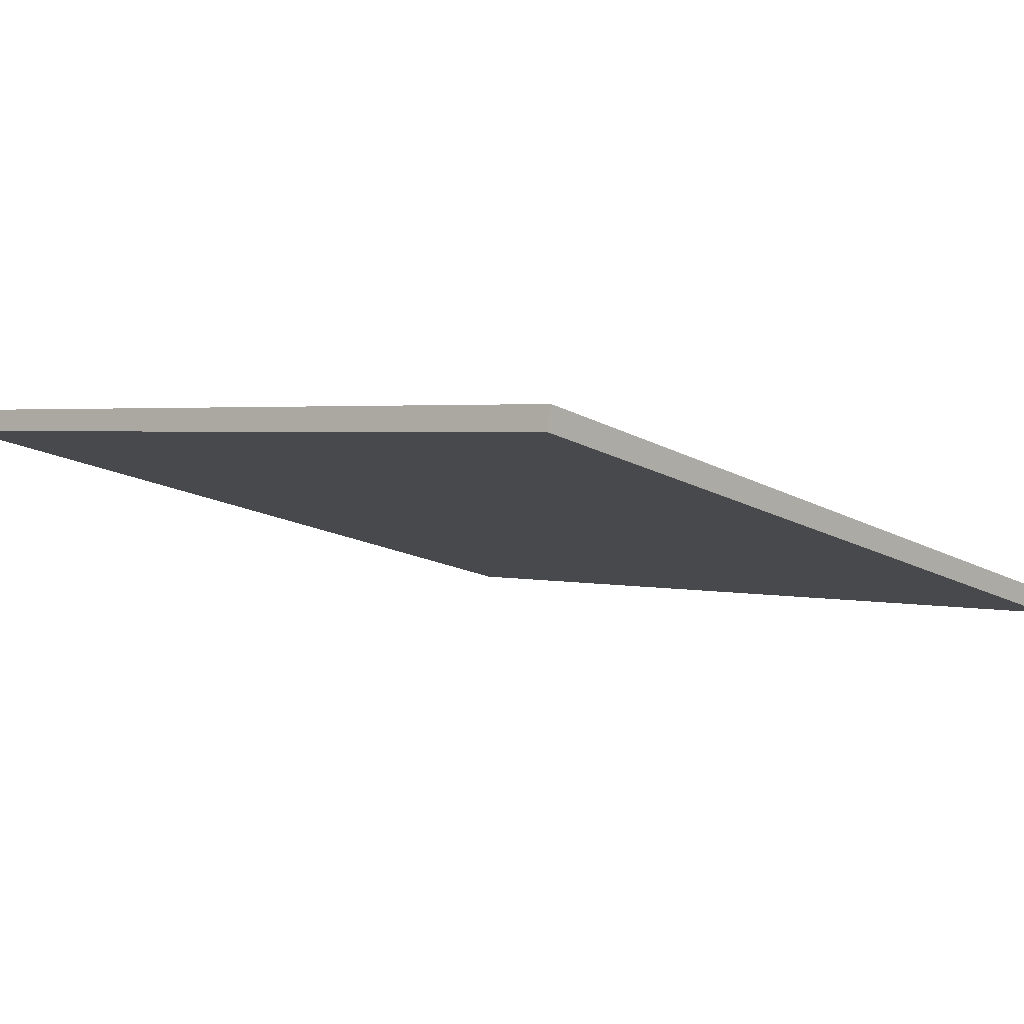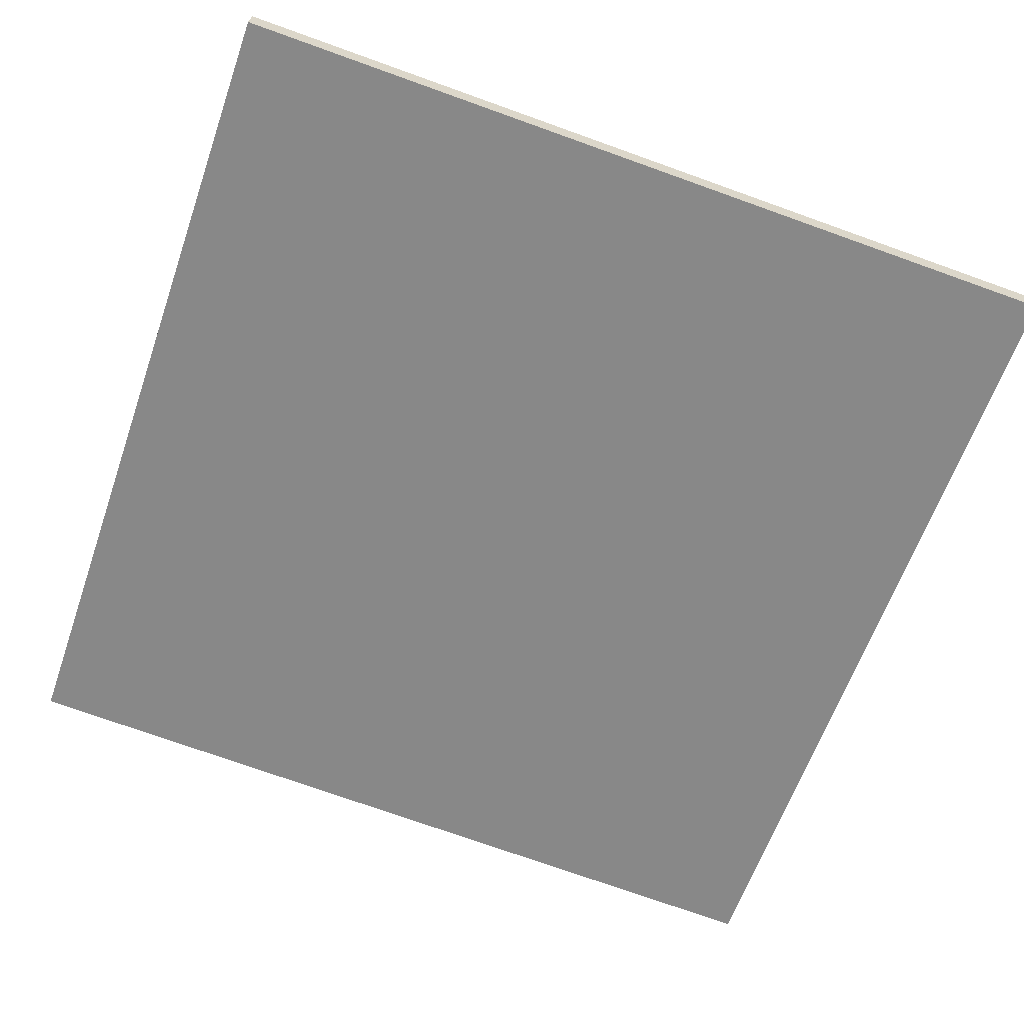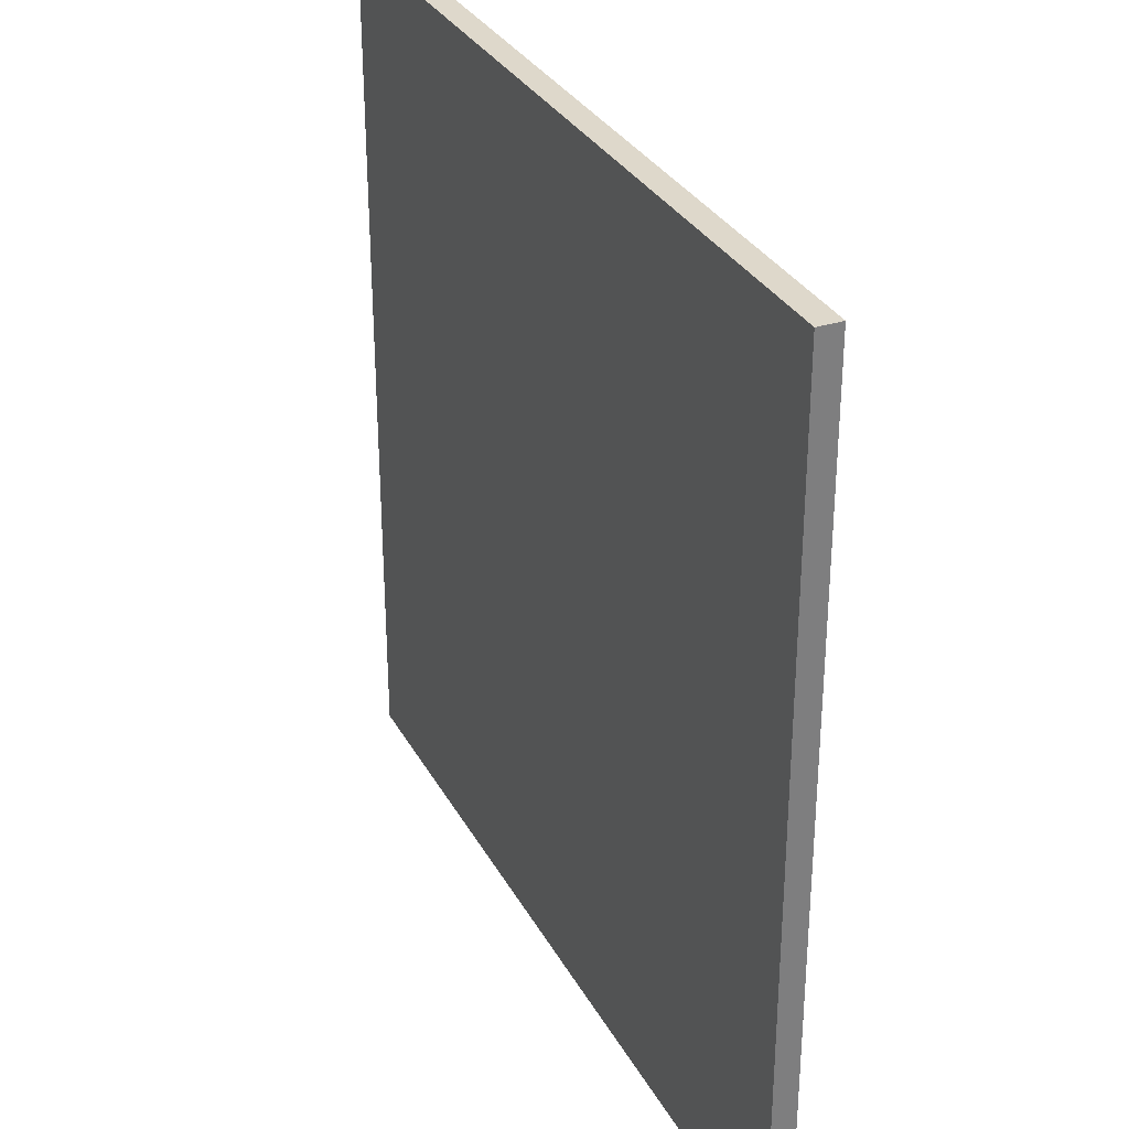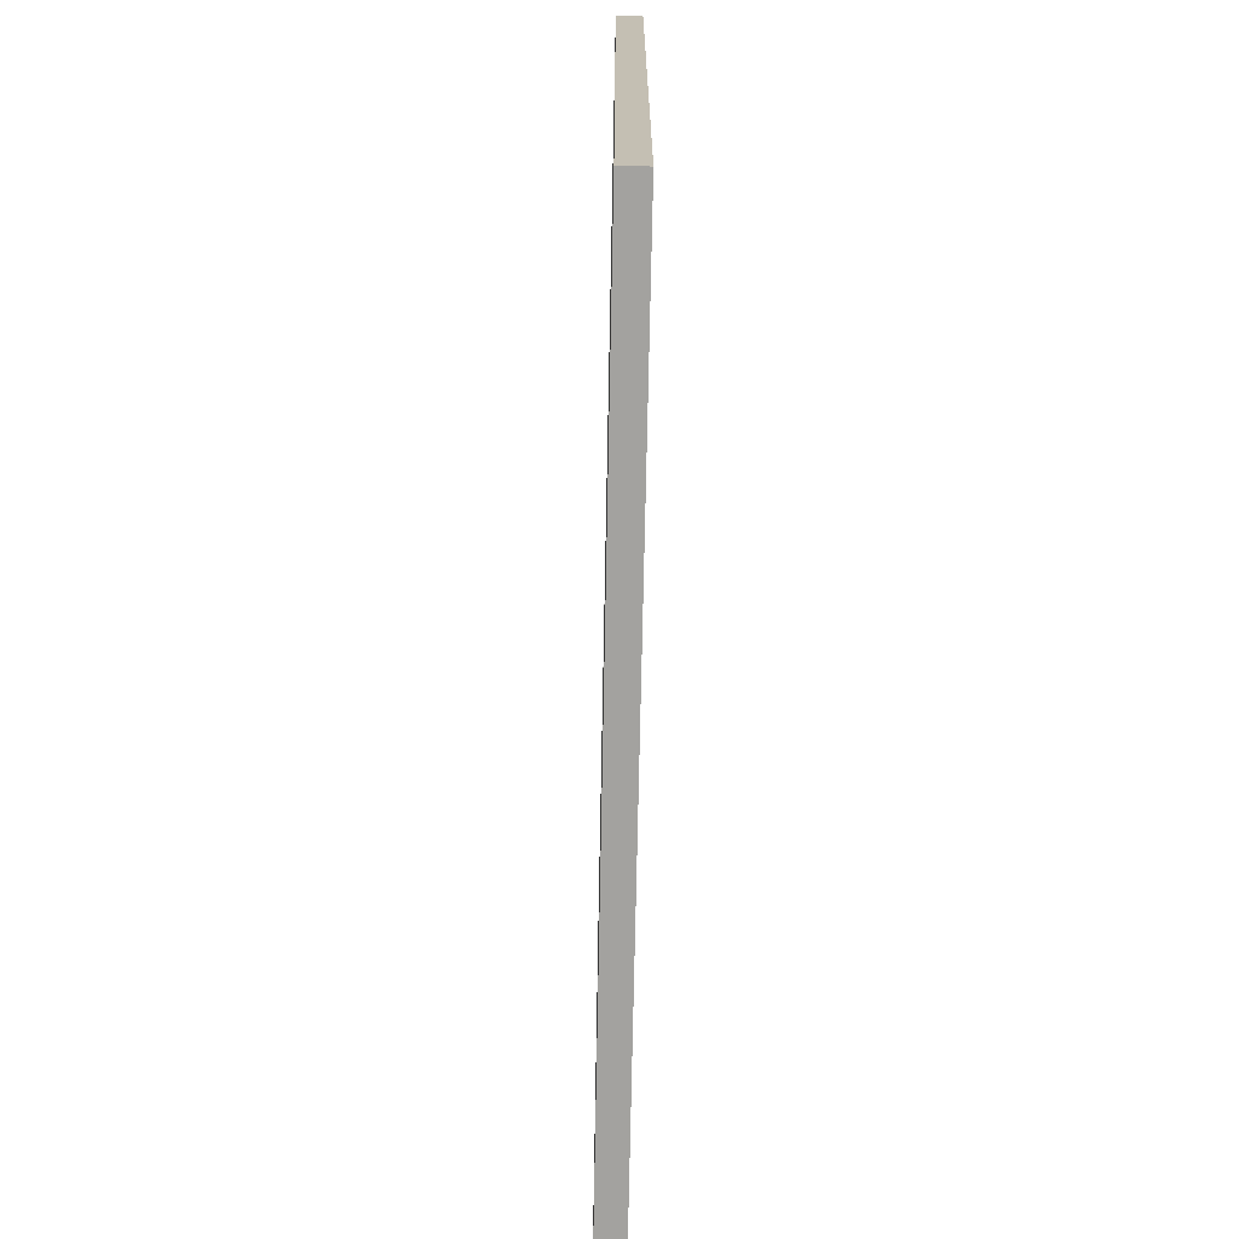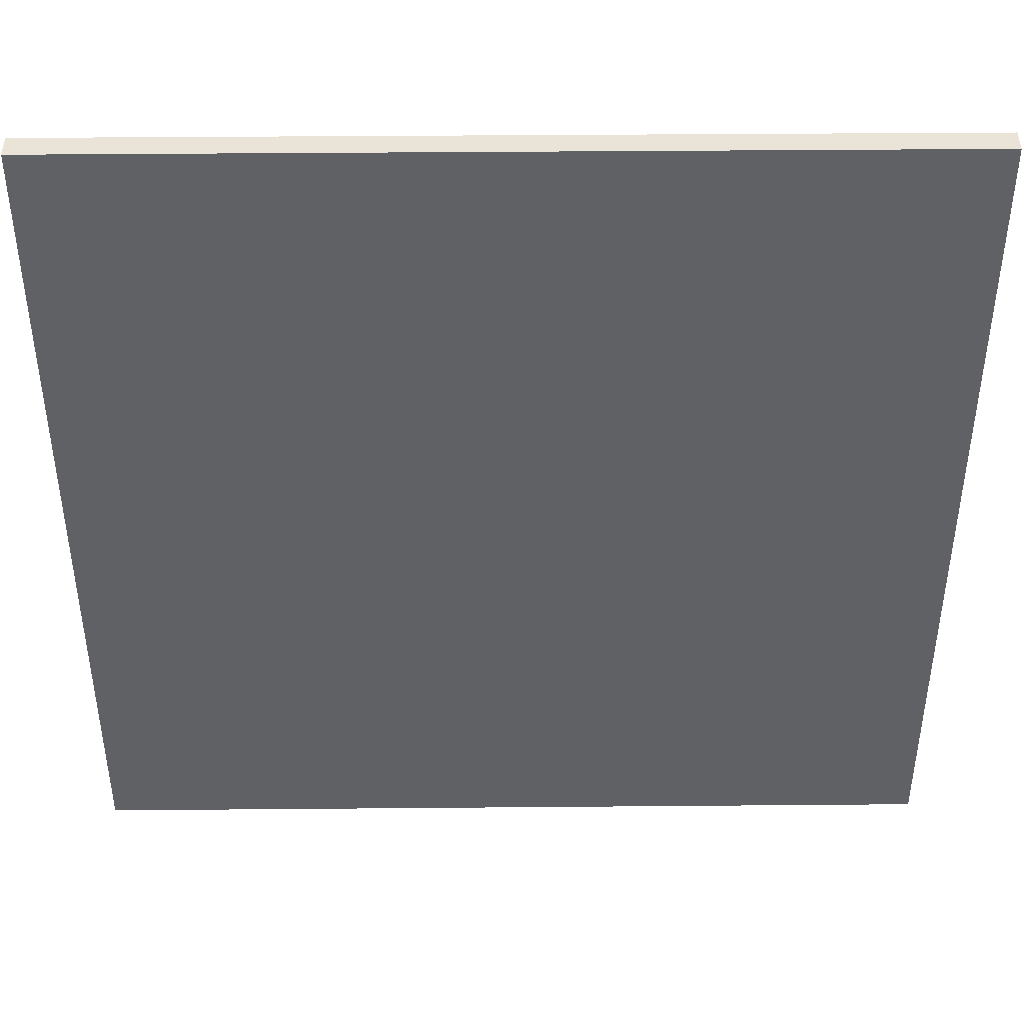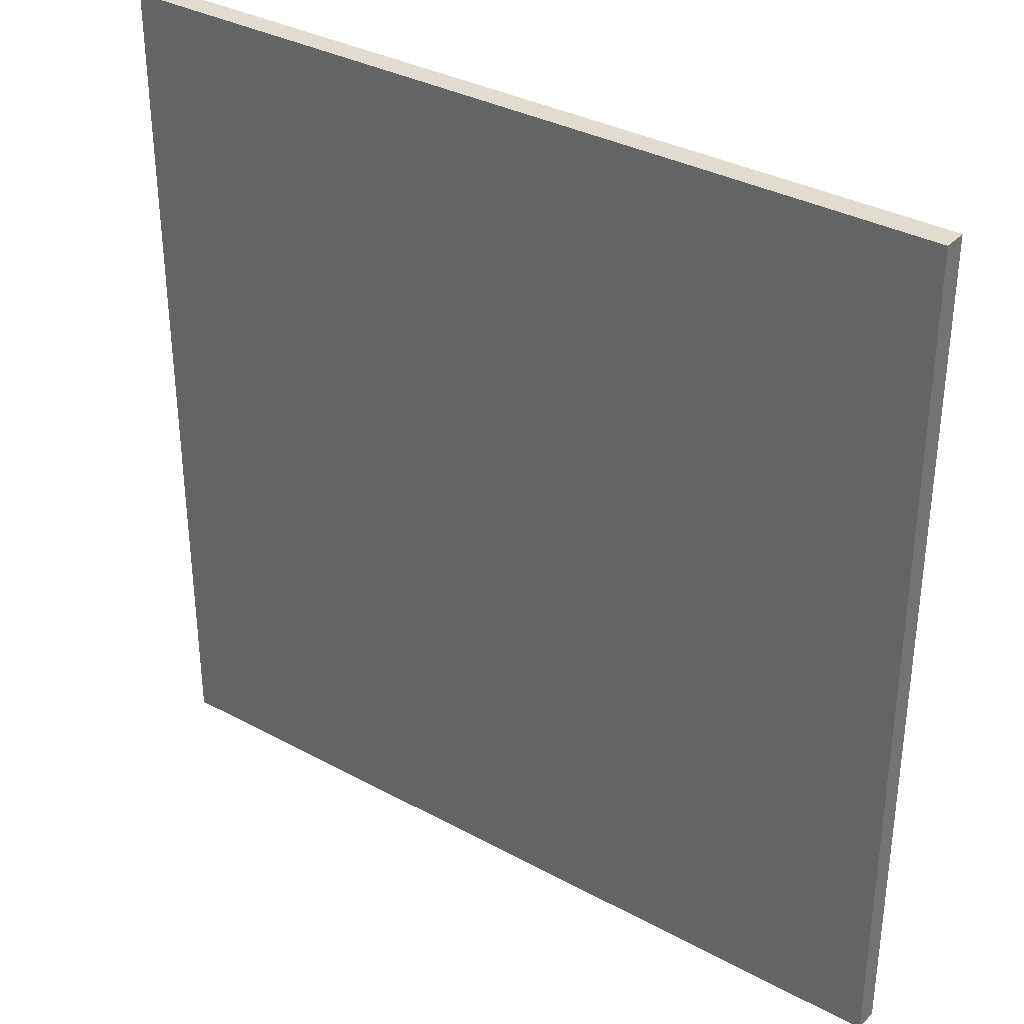
<metadata>
{"format":"obj","ext":"obj","renderer":"f3d","projection":"perspective","resolution":1024,"background":"white","views":[{"elev":-16.2,"azim":41.4,"up":"+Y"},{"elev":-75.0,"azim":70.4,"up":"+Y"},{"elev":31.6,"azim":53.1,"up":"+Z"},{"elev":-72.4,"azim":-103.6,"up":"+Z"},{"elev":43.5,"azim":-13.0,"up":"+Z"},{"elev":34.2,"azim":-156.2,"up":"+Z"}]}
</metadata>
<code>
v -49.66 1.215 -4.979
v -49.66 1.215 4.979
v -49.6 1.485 -4.979
v -49.6 1.485 4.979
v -59.38 3.358 -4.979
v -59.38 3.358 4.979
v -59.32 3.634 -4.979
v -59.32 3.634 4.979
f 1 3 4
f 4 2 1
f 5 6 8
f 8 7 5
f 1 2 6
f 6 5 1
f 3 7 8
f 8 4 3
f 1 5 7
f 7 3 1
f 2 4 8
f 8 6 2

</code>
